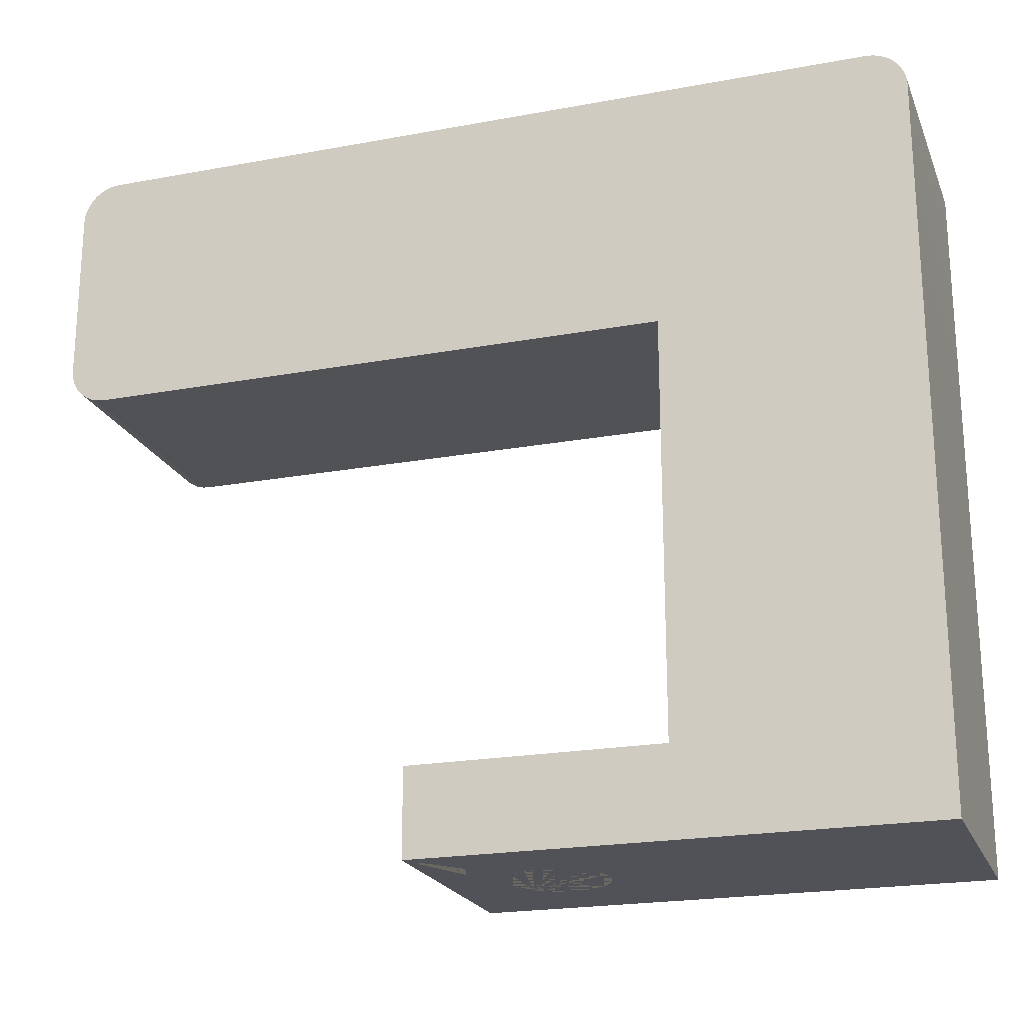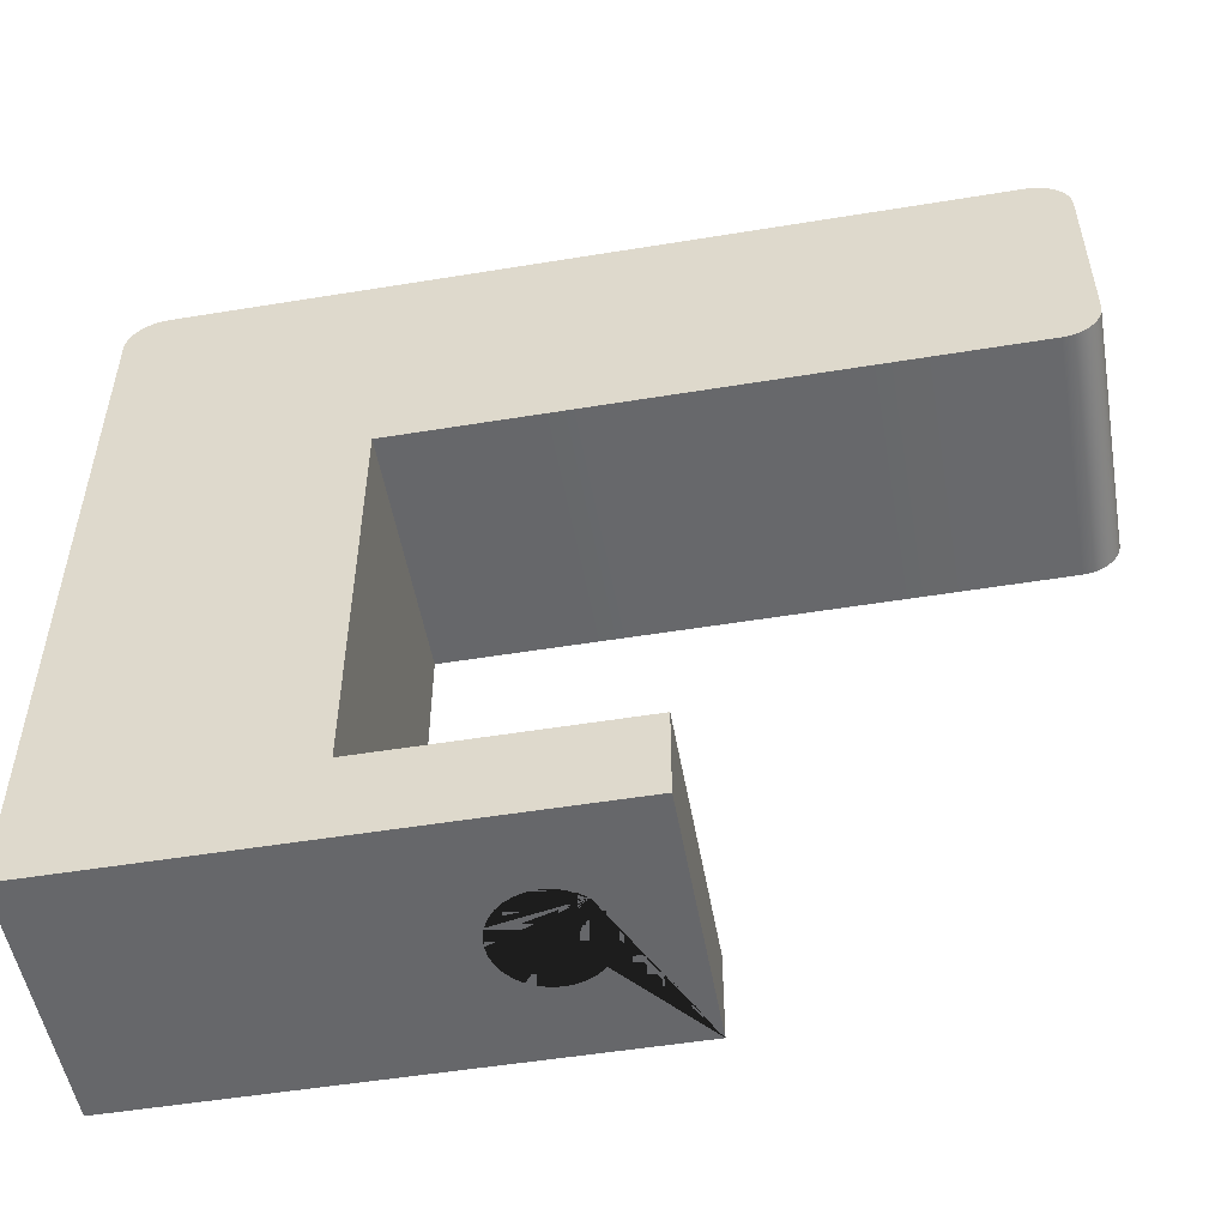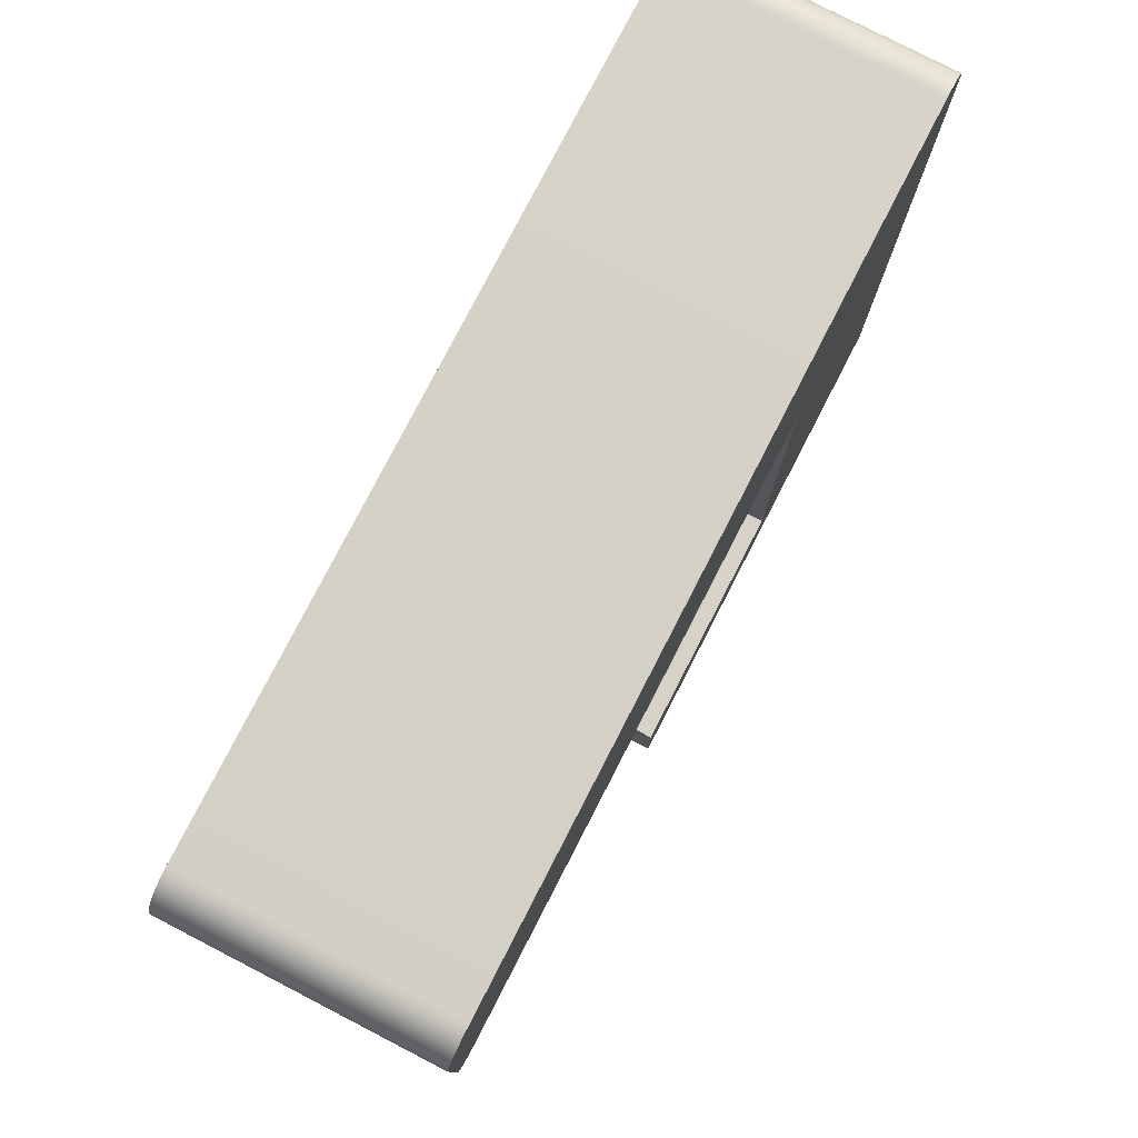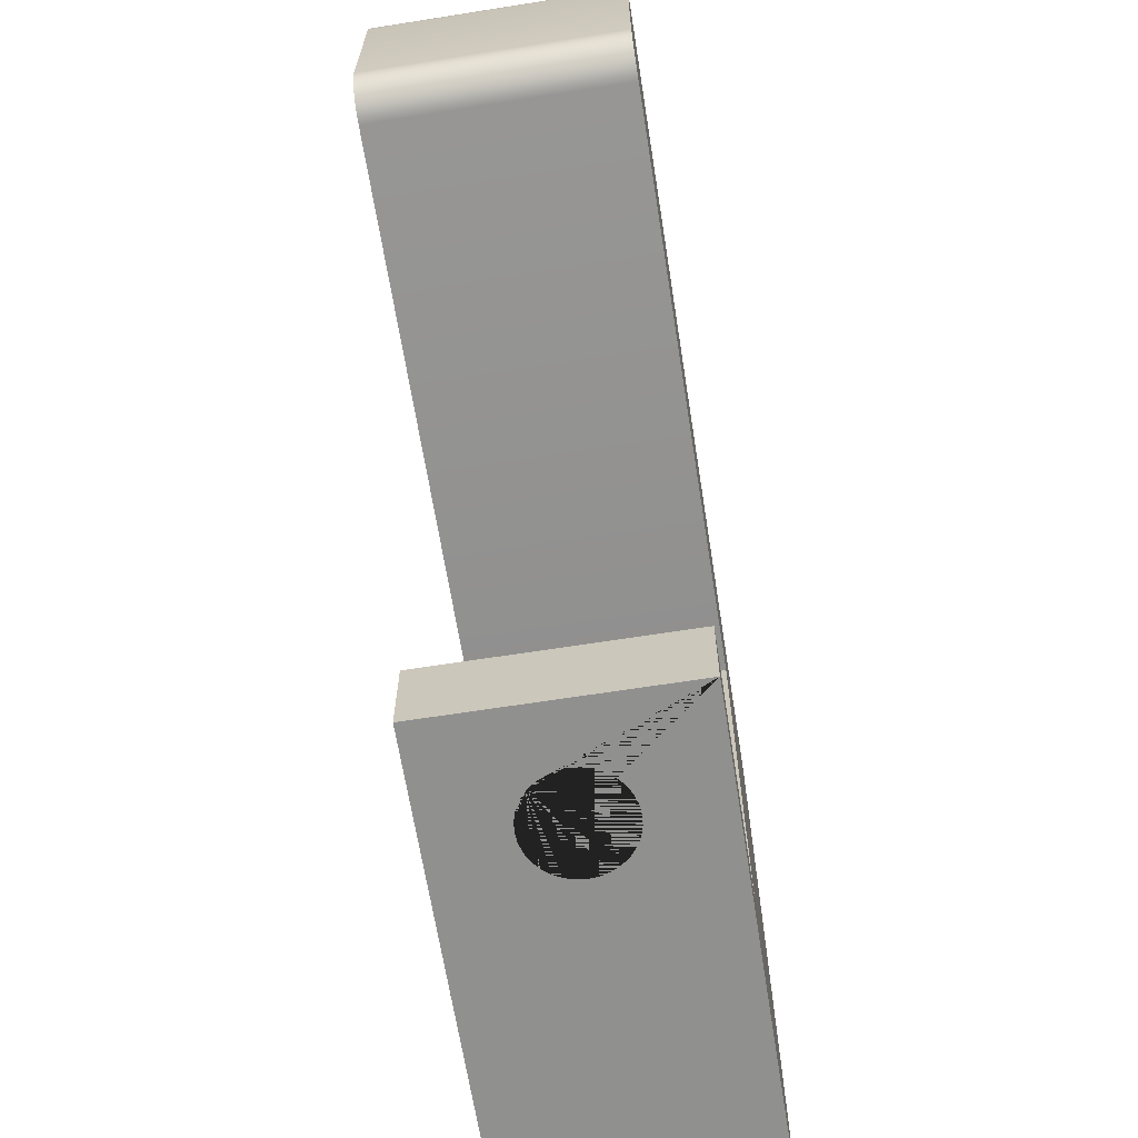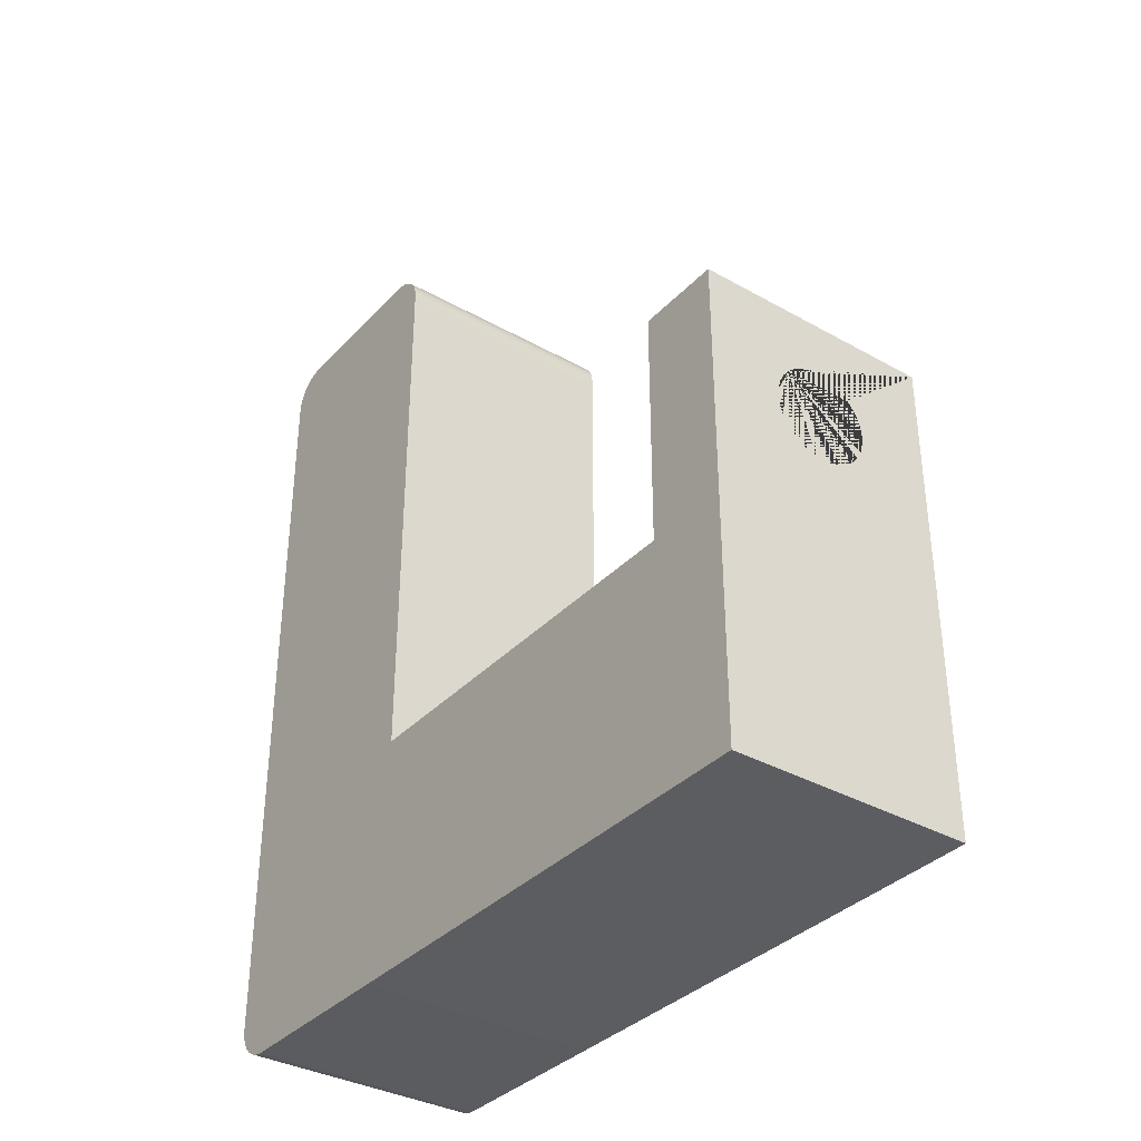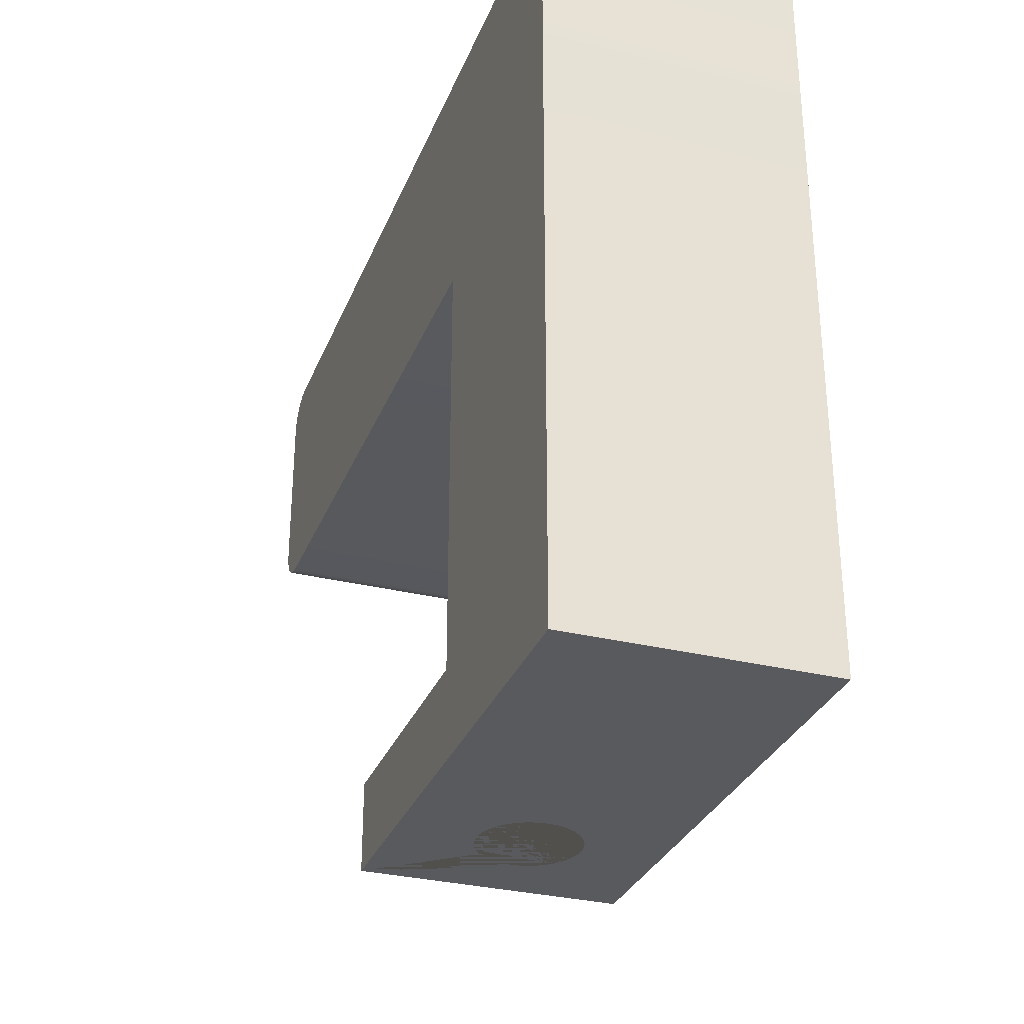
<metadata>
{"format":"obj","ext":"obj","renderer":"f3d","projection":"perspective","resolution":1024,"background":"white","views":[{"elev":-21.4,"azim":-71.8,"up":"+Z"},{"elev":-52.1,"azim":100.0,"up":"+Z"},{"elev":78.5,"azim":-152.7,"up":"+Z"},{"elev":-65.5,"azim":-171.0,"up":"+Z"},{"elev":-35.5,"azim":143.4,"up":"+Y"},{"elev":-31.1,"azim":-19.4,"up":"+Z"}]}
</metadata>
<code>
o Cube
v 1 1 -4.053
v 1 -1 -4.053
v 1 1 1.948
v -1 1 -4.053
v -1 -1 -4.053
v -1 1 1.948
v -1 -1 -0.05296
v 1 1 -0.05296
v -1 1 -0.05296
v 1 -1 -0.05296
v 1 -0.6951 1.948
v 1 -1 1.643
v 1 -0.748 1.944
v 1 -0.7994 1.93
v 1 -0.8475 1.907
v 1 -0.8911 1.877
v 1 -0.9287 1.839
v 1 -0.9591 1.796
v 1 -0.9816 1.748
v 1 -0.9954 1.696
v -1 -1 1.643
v -1 -0.6951 1.948
v -1 -0.9954 1.696
v -1 -0.9816 1.748
v -1 -0.9591 1.796
v -1 -0.9287 1.839
v -1 -0.8911 1.877
v -1 -0.8475 1.907
v -1 -0.7994 1.93
v -1 -0.748 1.944
v 1 5.983 1.643
v 1 5.678 1.948
v 1 5.978 1.696
v 1 5.965 1.748
v 1 5.942 1.796
v 1 5.912 1.839
v 1 5.874 1.877
v 1 5.831 1.907
v 1 5.782 1.93
v 1 5.731 1.944
v -1 5.678 1.948
v -1 5.983 1.643
v -1 5.731 1.944
v -1 5.782 1.93
v -1 5.831 1.907
v -1 5.874 1.877
v -1 5.912 1.839
v -1 5.942 1.796
v -1 5.965 1.748
v -1 5.978 1.696
v 1 5.678 -0.05296
v 1 5.983 0.252
v 1 5.731 -0.04833
v 1 5.782 -0.03457
v 1 5.831 -0.01211
v 1 5.874 0.01838
v 1 5.912 0.05596
v 1 5.942 0.0995
v 1 5.965 0.1477
v 1 5.978 0.199
v -1 5.983 0.252
v -1 5.678 -0.05296
v -1 5.978 0.199
v -1 5.965 0.1477
v -1 5.942 0.0995
v -1 5.912 0.05596
v -1 5.874 0.01838
v -1 5.831 -0.01211
v -1 5.782 -0.03457
v -1 5.731 -0.04833
v -1 1 -3.356
v 1 -1 -3.356
v -1 -1 -3.356
v 1 1 -3.356
v -1 2.999 -3.356
v -1 2.999 -4.053
v 1 2.999 -4.053
v 1 2.999 -3.356
v -0.4 2.124 -4.053
v -0.3923 2.045 -4.053
v -0.3923 2.202 -4.053
v -0.3326 1.901 -4.053
v -0.3696 1.97 -4.053
v -0.3696 2.277 -4.053
v -0.2222 1.791 -4.053
v -0.07804 1.731 -4.053
v -0.1531 1.754 -4.053
v 0.07804 1.731 -4.053
v 0.1531 1.754 -4.053
v 0 1.724 -4.053
v -0.2828 1.841 -4.053
v -0.3326 2.346 -4.053
v -0.2828 2.406 -4.053
v -0.1531 2.493 -4.053
v -0.2222 2.456 -4.053
v 0 2.524 -4.053
v 0.1531 2.493 -4.053
v 0.07804 2.516 -4.053
v -0.07804 2.516 -4.053
v 0.2828 2.406 -4.053
v 0.3326 1.901 -4.053
v 0.2828 1.841 -4.053
v 0.3326 2.346 -4.053
v 0.4 2.124 -4.053
v 0.3923 2.202 -4.053
v 0.3696 1.97 -4.053
v 0.3923 2.045 -4.053
v 0.3696 2.277 -4.053
v 0.2222 1.791 -4.053
v 0.2222 2.456 -4.053
v -0.1531 1.754 -3.356
v -0.07804 1.731 -3.356
v 0 1.724 -3.356
v 0.07804 1.731 -3.356
v 0.2222 1.791 -3.356
v 0.1531 1.754 -3.356
v 0.3326 1.901 -3.356
v 0.3696 1.97 -3.356
v 0.4 2.124 -3.356
v 0.3923 2.045 -3.356
v 0.3923 2.202 -3.356
v 0.3696 2.277 -3.356
v 0.2828 1.841 -3.356
v -0.4 2.124 -3.356
v -0.3696 1.97 -3.356
v -0.3923 2.045 -3.356
v -0.3923 2.202 -3.356
v -0.2828 1.841 -3.356
v -0.2828 2.406 -3.356
v -0.3326 1.901 -3.356
v -0.3326 2.346 -3.356
v -0.3696 2.277 -3.356
v 0 2.524 -3.356
v -0.07804 2.516 -3.356
v -0.1531 2.493 -3.356
v 0.1531 2.493 -3.356
v 0.2828 2.406 -3.356
v 0.3326 2.346 -3.356
v 0.2222 2.456 -3.356
v 0.07804 2.516 -3.356
v -0.2222 1.791 -3.356
v -0.2222 2.456 -3.356
f 49 50 42 61 63 64 65 66 67 68 69 70 62 9 6 41 43 44 45 46 47 48
f 7 10 12 21
f 73 71 4 5
f 29 30 22 6 9 7 21 23 24 25 26 27 28
f 11 3 6 22
f 5 4 1 2
f 72 74 8 10
f 73 72 10 7
f 6 3 32 41
f 74 71 9 8
f 59 60 52 31 33 34 35 36 37 38 39 40 32 3 8 51 53 54 55 56 57 58
f 8 9 62 51
f 52 61 42 31
f 21 12 20 23
f 23 20 19 24
f 24 19 18 25
f 25 18 17 26
f 26 17 16 27
f 27 16 15 28
f 28 15 14 29
f 29 14 13 30
f 30 13 11 22
f 31 42 50 33
f 33 50 49 34
f 34 49 48 35
f 35 48 47 36
f 36 47 46 37
f 37 46 45 38
f 38 45 44 39
f 39 44 43 40
f 40 43 41 32
f 61 52 60 63
f 63 60 59 64
f 64 59 58 65
f 65 58 57 66
f 66 57 56 67
f 67 56 55 68
f 68 55 54 69
f 69 54 53 70
f 70 53 51 62
f 12 10 8 3 11 13 14 15 16 17 18 19 20
f 76 77 100 110 97 98 96 99 94 95 93
f 100 77 1 4 76 93 92 84 81 79 80 83 82 91 85 87 86 90 88 89 109 102 101 106 107 104 105 108 103
f 5 2 72 73
f 2 1 74 72
f 7 9 71 73
f 77 76 75 78
f 74 1 77 78
f 4 71 75 76
f 129 75 71 74 78 137 138 122 121 119 120 118 117 123 115 116 114 113 112 111 141 128 130 125 126 124 127 132 131
f 137 78 75 129 142 135 134 133 140 136 139
f 96 98 140 133
f 98 97 136 140
f 97 110 139 136
f 110 100 137 139
f 137 100 103 138
f 103 108 122 138
f 122 108 105 121
f 121 105 104 119
f 119 104 107 120
f 120 107 106 118
f 118 106 101 117
f 117 101 102 123
f 123 102 109 115
f 115 109 89 116
f 116 89 88 114
f 114 88 90 113
f 113 90 86 112
f 112 86 87 111
f 111 87 85 141
f 141 85 91 128
f 91 82 130 128
f 82 83 125 130
f 83 80 126 125
f 80 79 124 126
f 79 81 127 124
f 81 84 132 127
f 84 92 131 132
f 92 93 129 131
f 93 95 142 129
f 95 94 135 142
f 94 99 134 135
f 99 96 133 134

</code>
